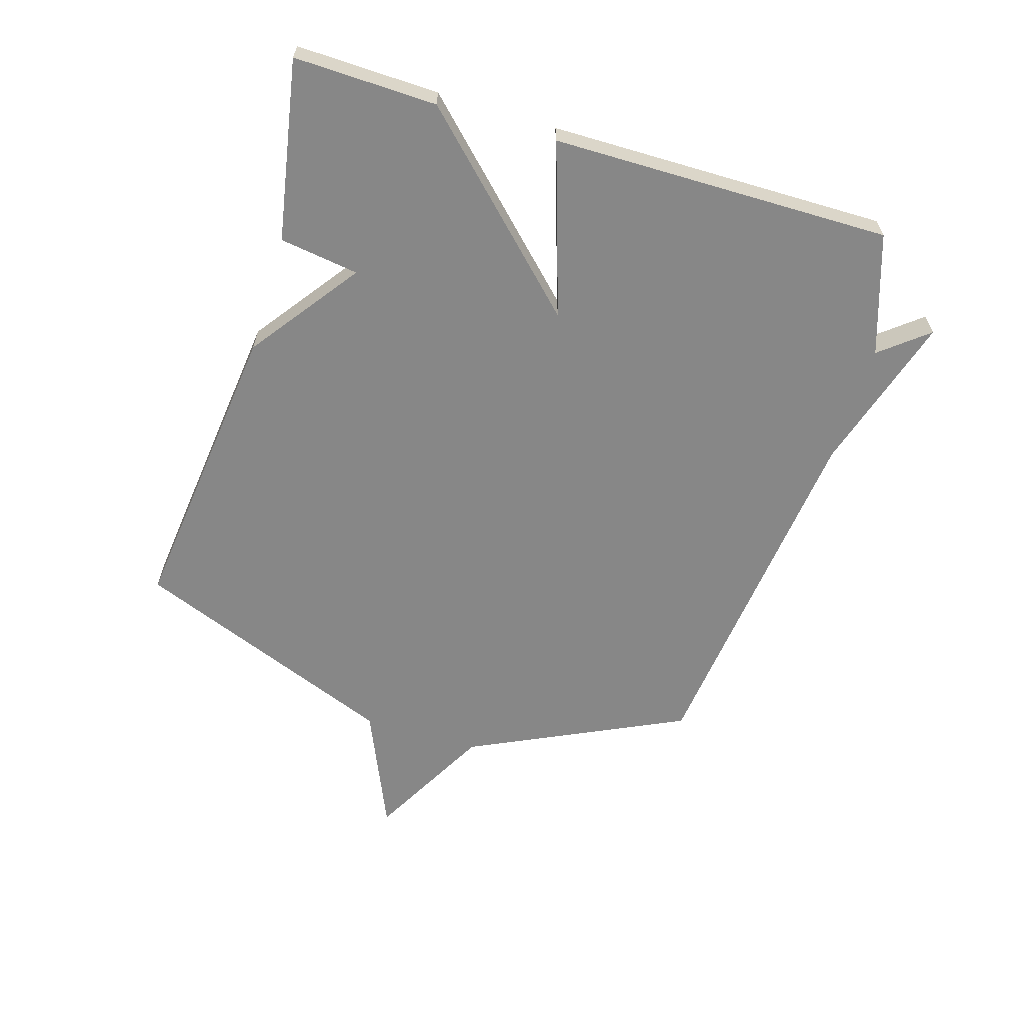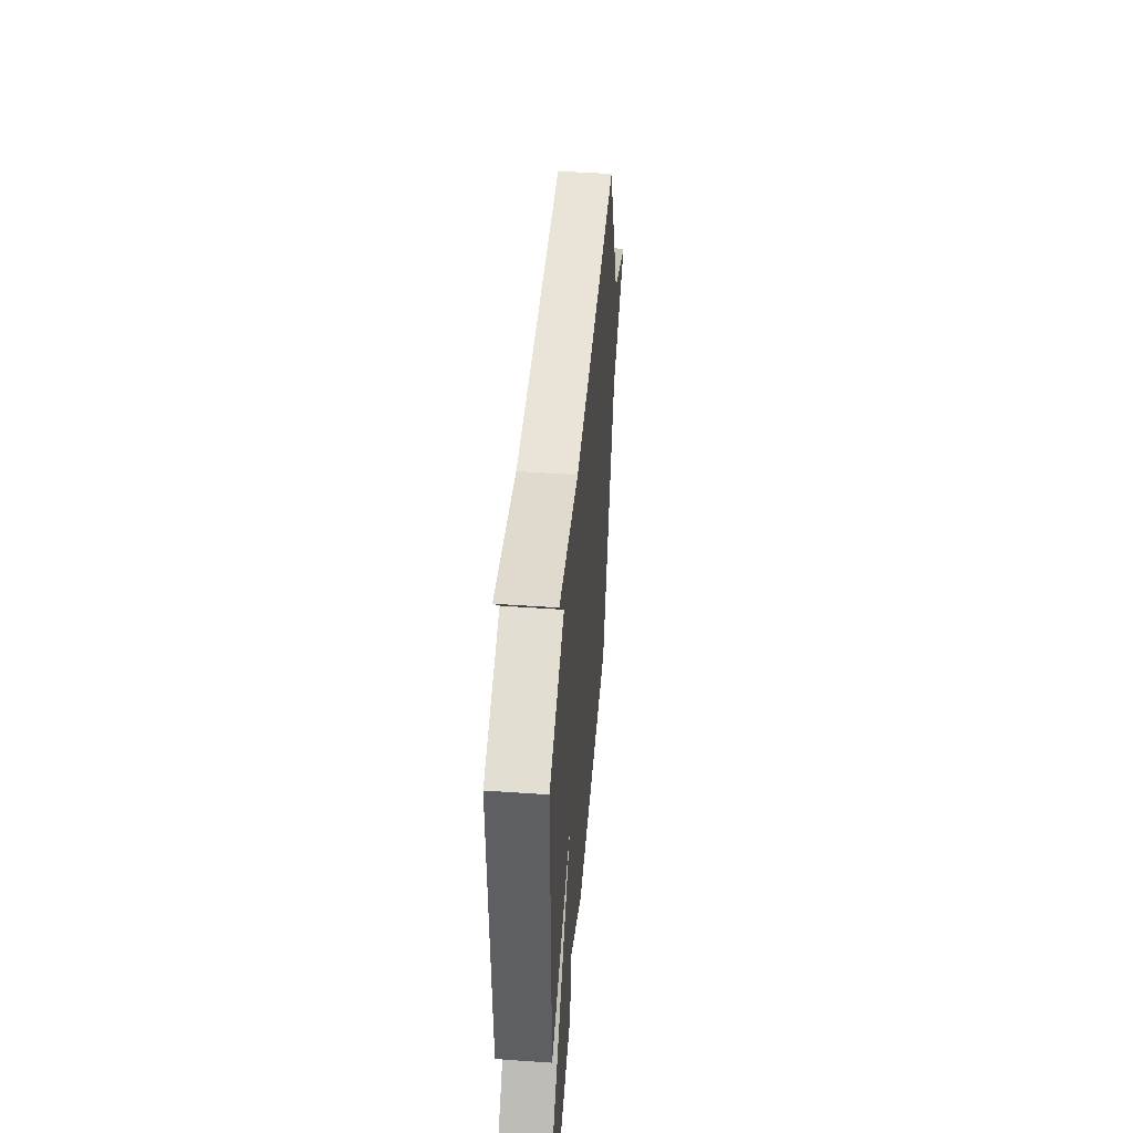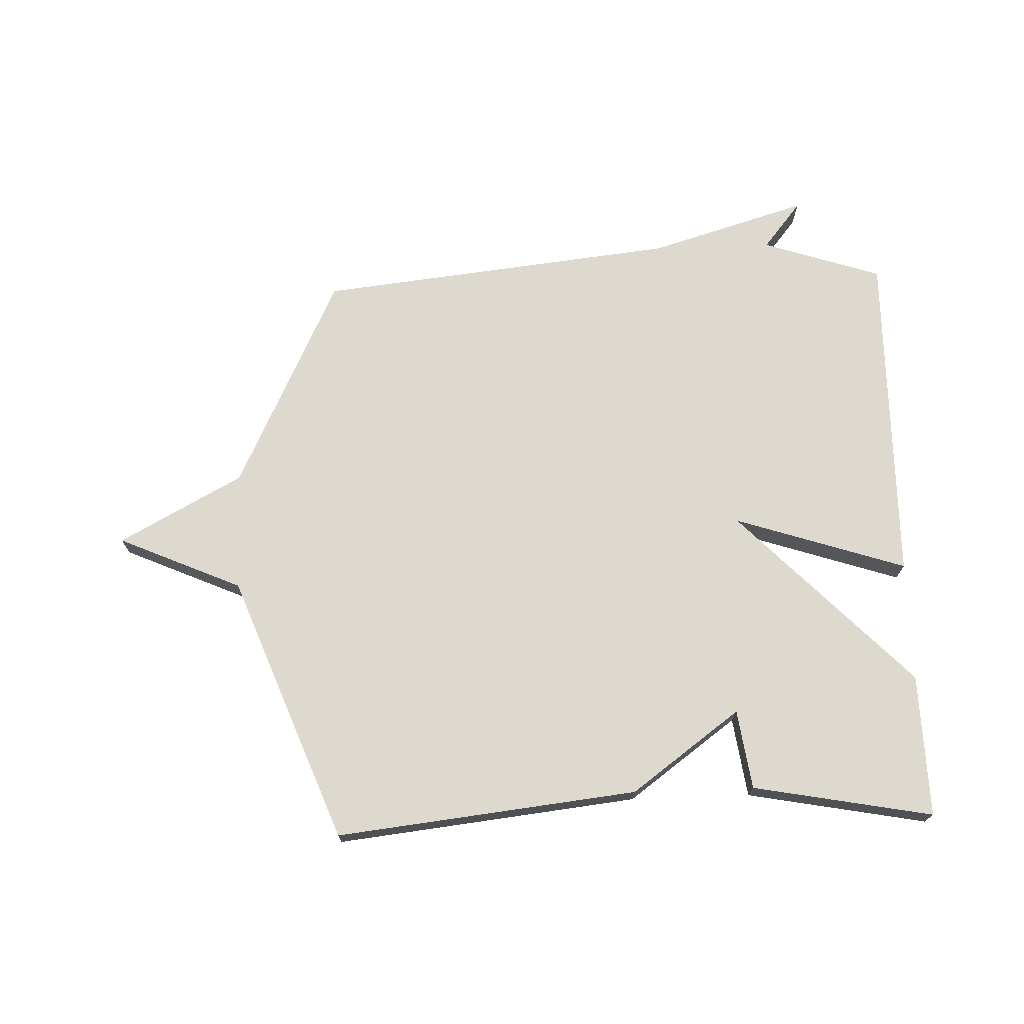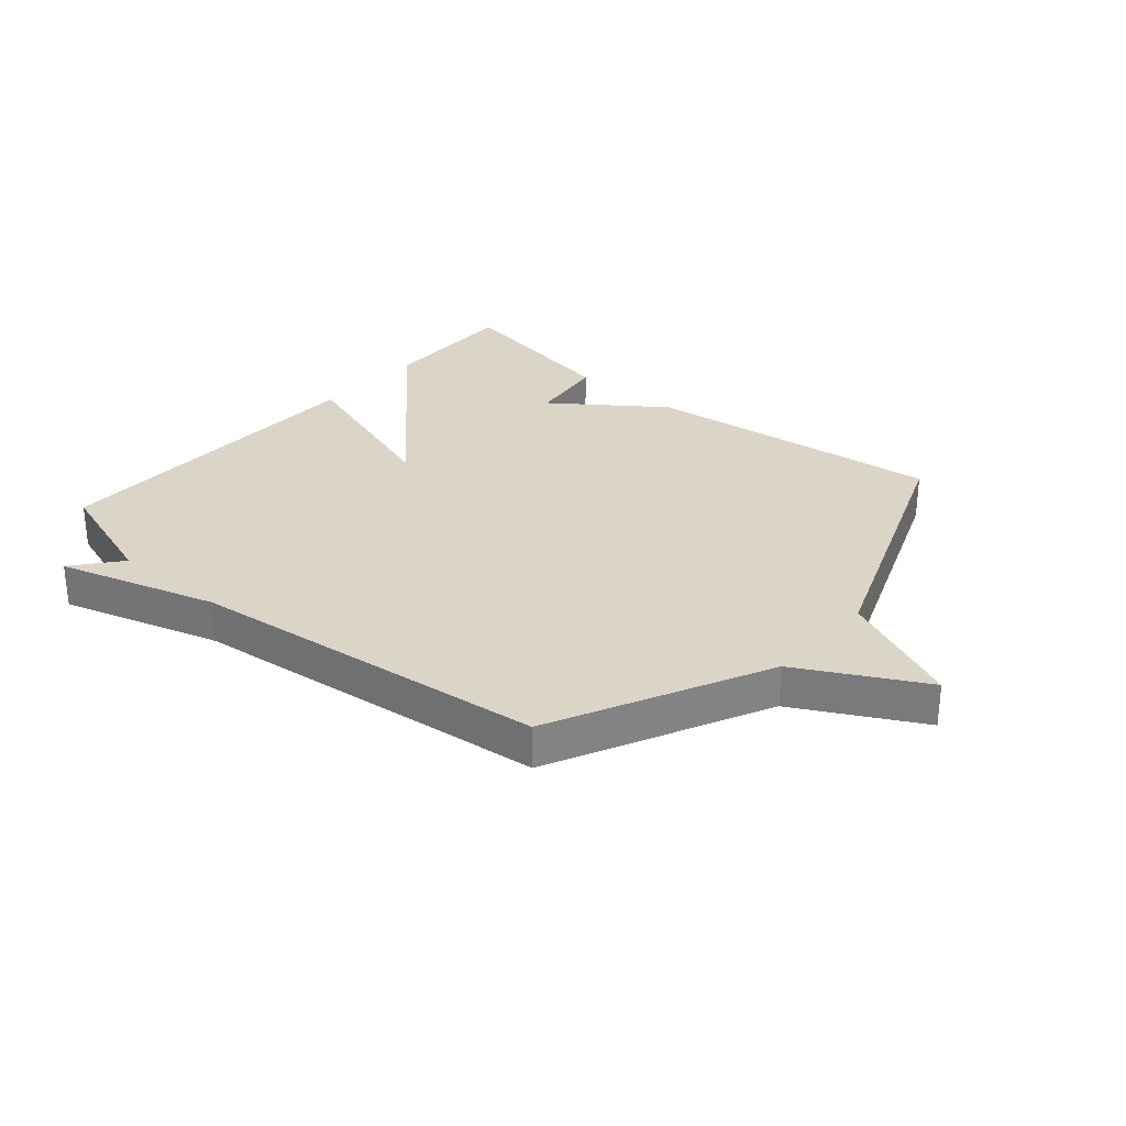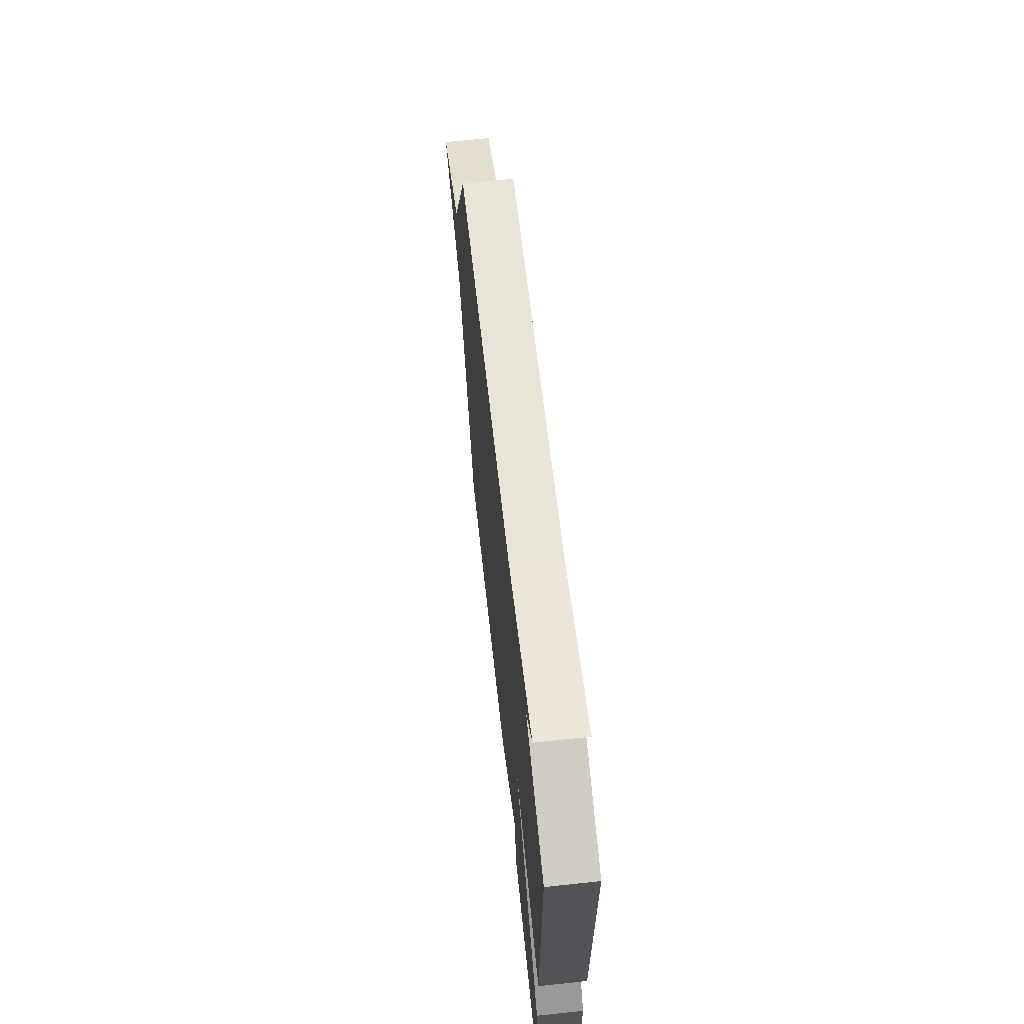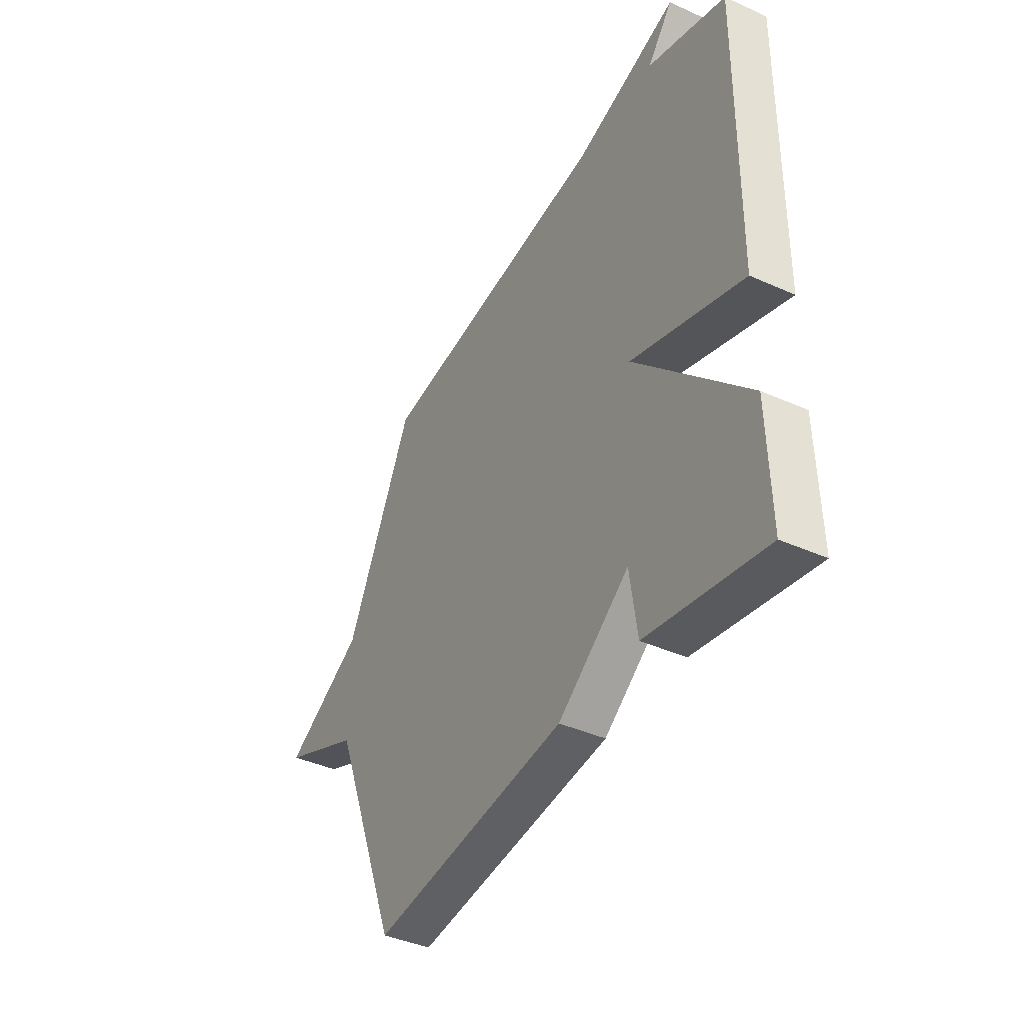
<metadata>
{"format":"obj","ext":"obj","renderer":"f3d","projection":"perspective","resolution":1024,"background":"white","views":[{"elev":-62.3,"azim":-107.1,"up":"+Y"},{"elev":49.0,"azim":-85.6,"up":"+Z"},{"elev":71.6,"azim":178.0,"up":"+Y"},{"elev":29.6,"azim":40.8,"up":"+Y"},{"elev":65.8,"azim":-96.1,"up":"+Z"},{"elev":-40.6,"azim":-118.8,"up":"+Z"}]}
</metadata>
<code>
v 0.5 0.07 0.5
v 0.672 0.07 0.142
v 0.877 0.07 0.032
v 0.672 0.07 -0.058
v 0.5 0.07 -0.5
v -0.001 0.07 -0.444
v -0.182 0.07 -0.312
v -0.201 0.07 -0.444
v -0.5 0.07 -0.5
v -0.494 0.07 -0.263
v -0.208 0.07 0.031
v -0.494 0.07 -0.063
v -0.5 0.07 0.5
v -0.301 0.07 0.566
v -0.365 0.07 0.645
v -0.101 0.07 0.566
v 0.5 0 0.5
v 0.672 0 0.142
v 0.877 0 0.032
v 0.672 0 -0.058
v 0.5 0 -0.5
v -0.001 0 -0.444
v -0.182 0 -0.312
v -0.201 0 -0.444
v -0.5 0 -0.5
v -0.494 0 -0.263
v -0.208 0 0.031
v -0.494 0 -0.063
v -0.5 0 0.5
v -0.301 0 0.566
v -0.365 0 0.645
v -0.101 0 0.566
f 14 15 16
f 14 16 1
f 13 14 1
f 12 13 1
f 11 12 1
f 9 10 11
f 8 9 11
f 7 8 11
f 11 1 2
f 7 11 2
f 6 7 2
f 5 6 2
f 4 5 2
f 2 3 4
f 32 31 30
f 17 32 30
f 17 30 29
f 17 29 28
f 17 28 27
f 27 26 25
f 27 25 24
f 27 24 23
f 18 17 27
f 18 27 23
f 18 23 22
f 18 22 21
f 18 21 20
f 20 19 18
f 1 17 18 2
f 2 18 19 3
f 3 19 20 4
f 4 20 21 5
f 5 21 22 6
f 6 22 23 7
f 7 23 24 8
f 8 24 25 9
f 9 25 26 10
f 10 26 27 11
f 11 27 28 12
f 12 28 29 13
f 13 29 30 14
f 14 30 31 15
f 15 31 32 16
f 16 32 17 1

</code>
